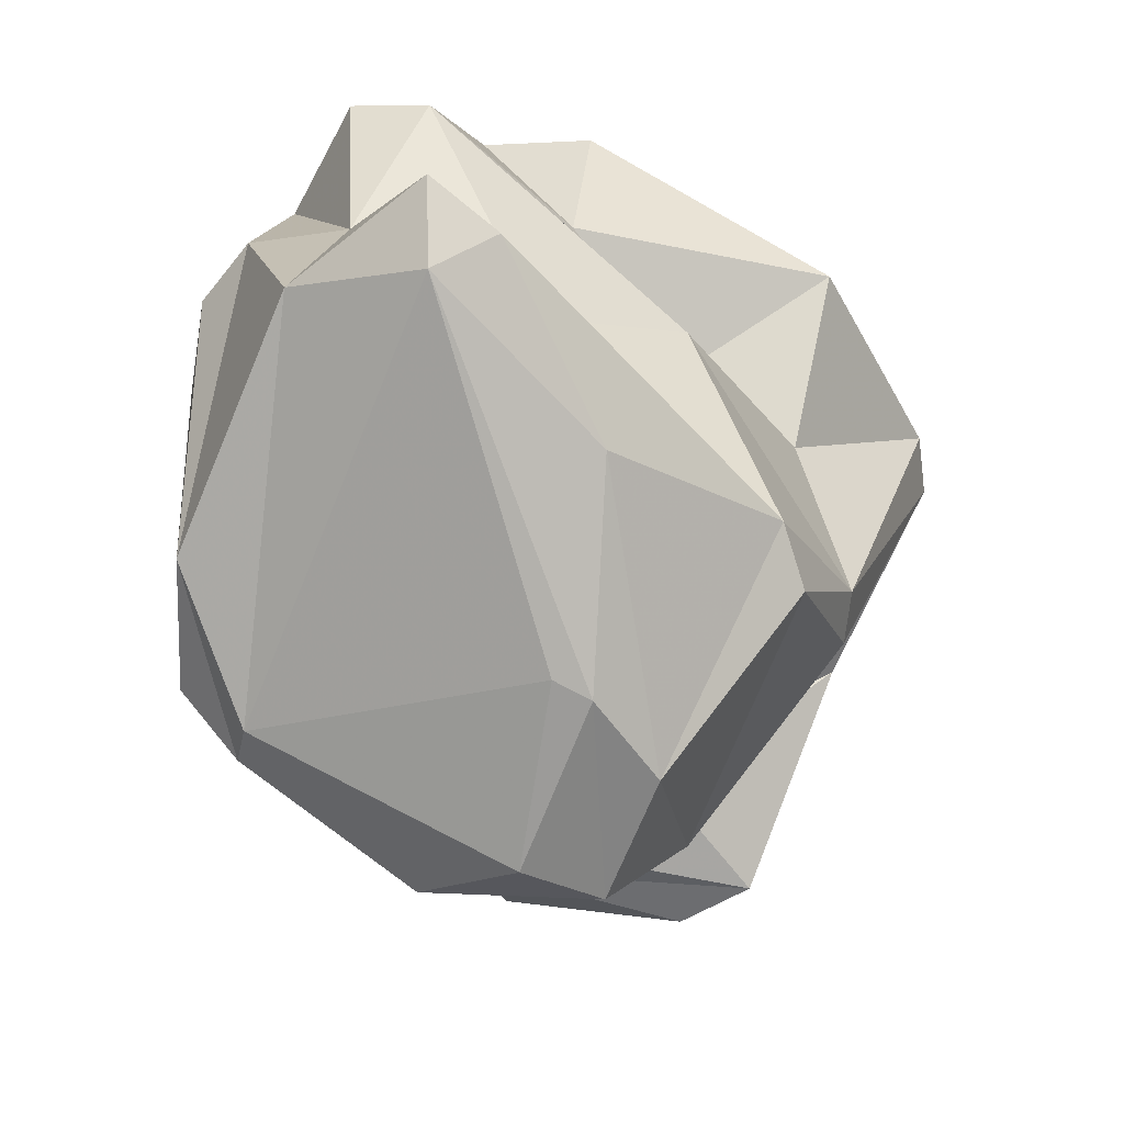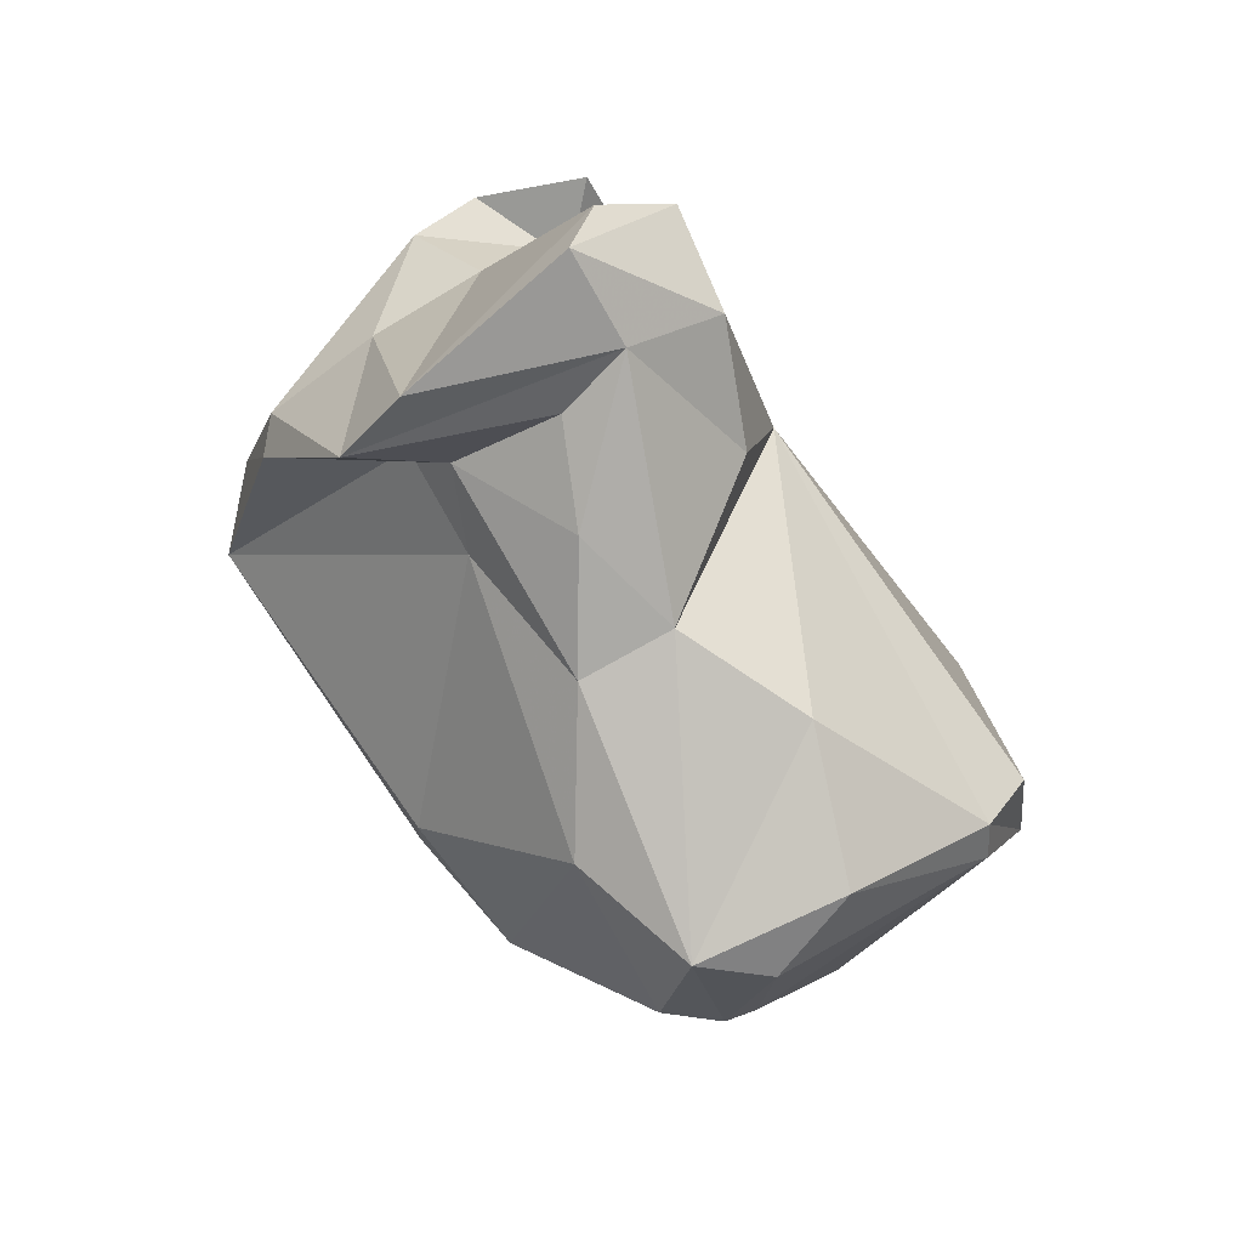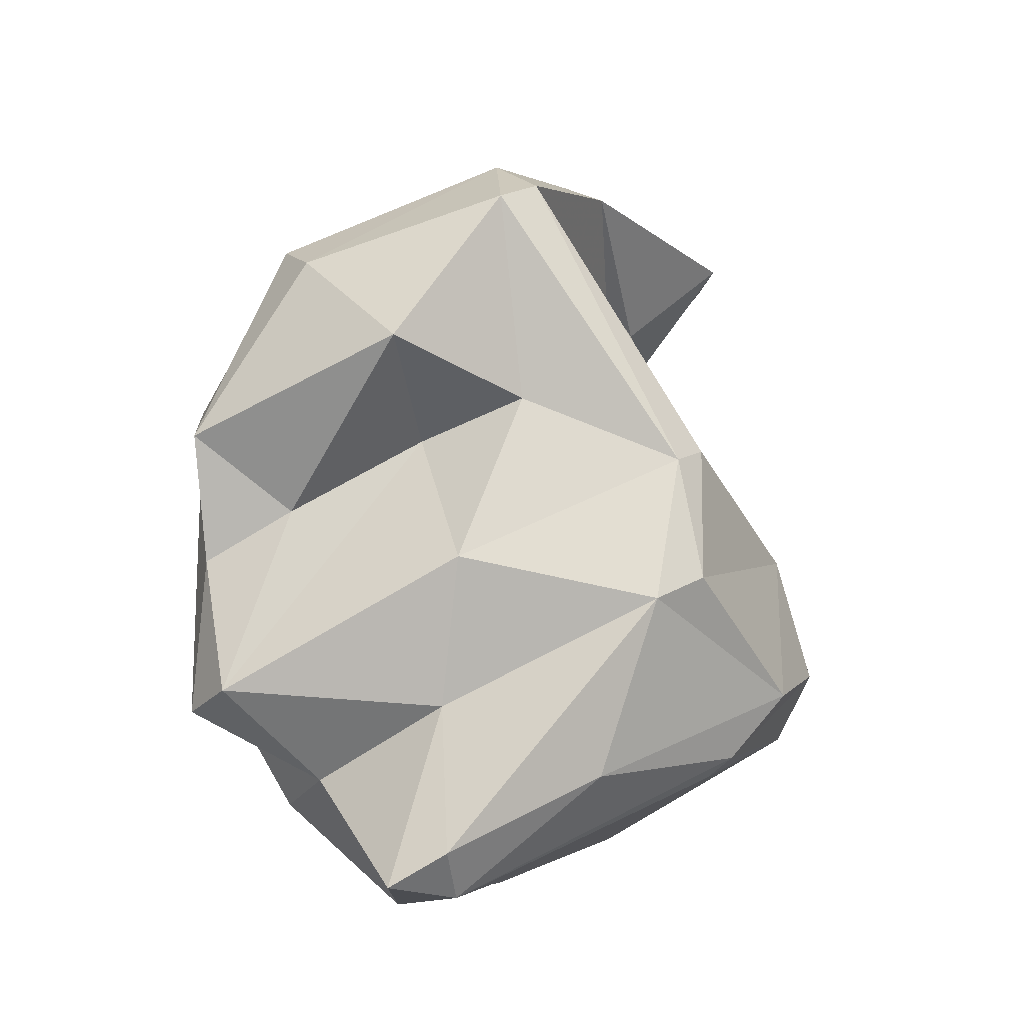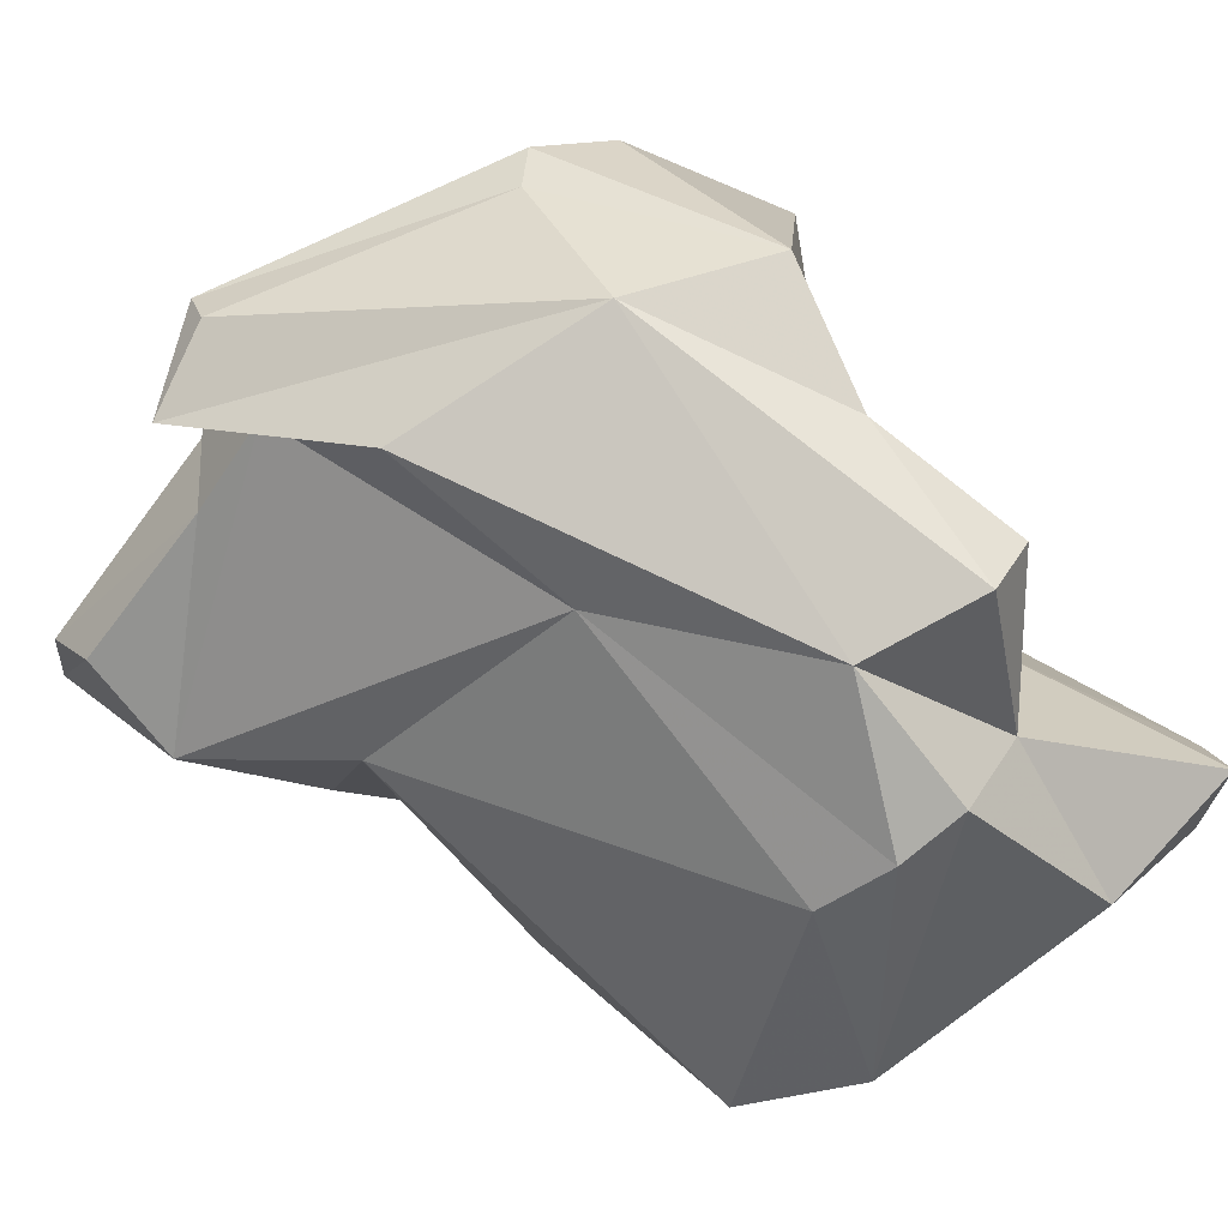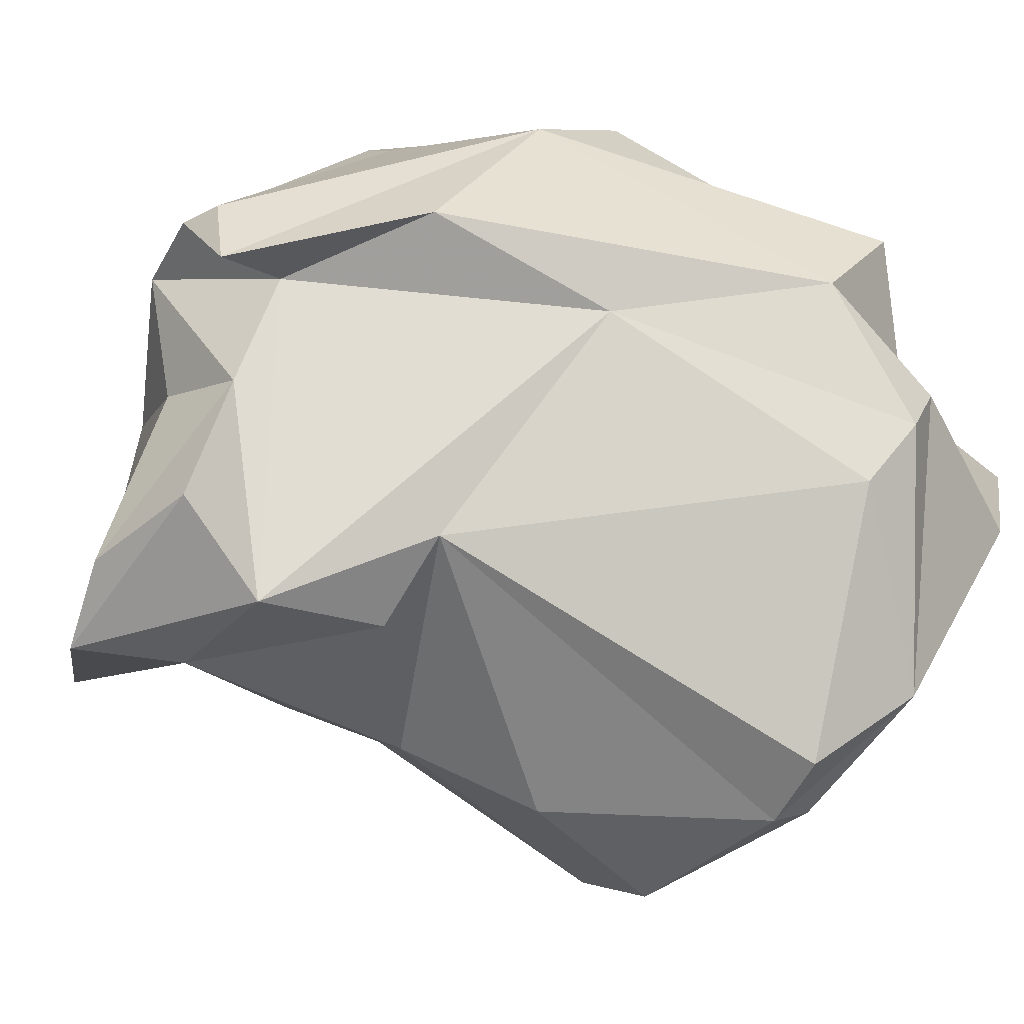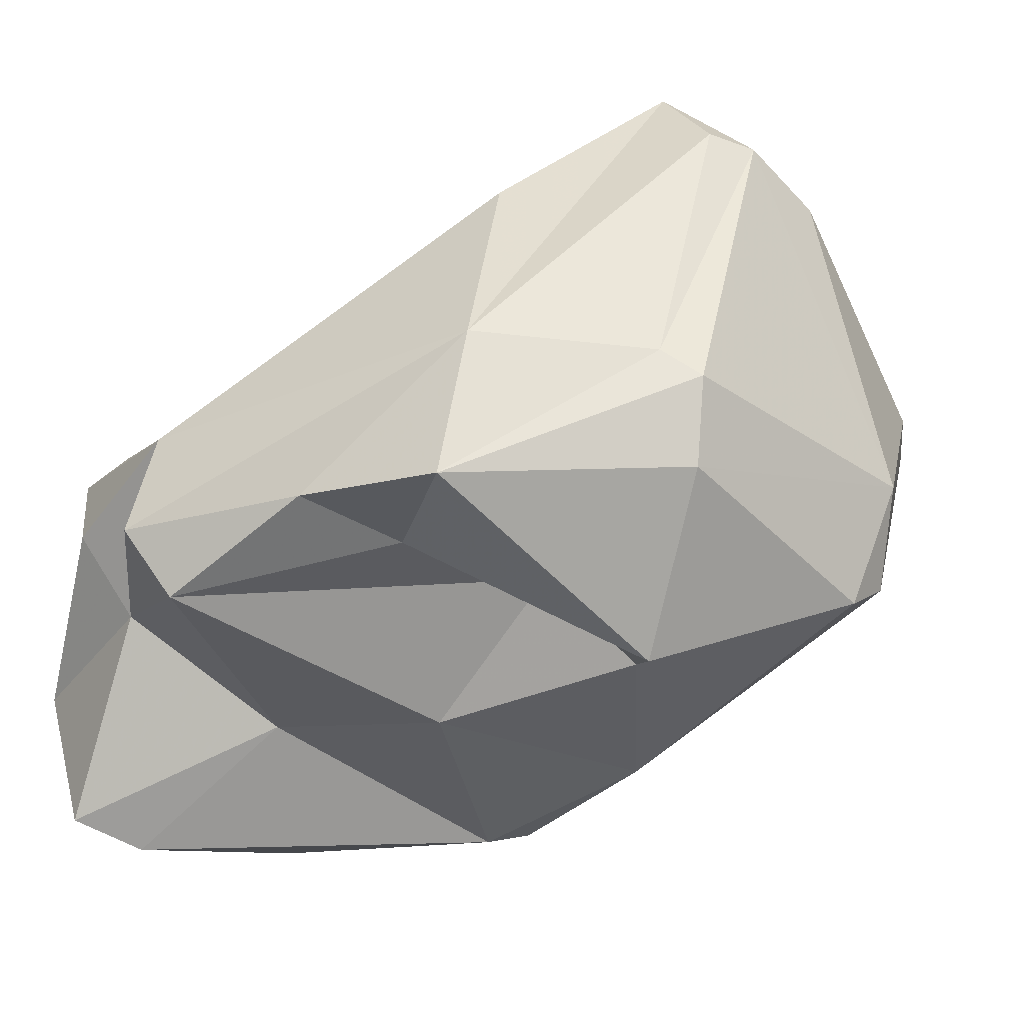
<metadata>
{"format":"obj","ext":"obj","renderer":"f3d","projection":"perspective","resolution":1024,"background":"white","views":[{"elev":-32.1,"azim":-14.7,"up":"+Z"},{"elev":35.2,"azim":169.4,"up":"+Y"},{"elev":-62.1,"azim":63.6,"up":"+Y"},{"elev":45.1,"azim":-93.5,"up":"+Z"},{"elev":2.6,"azim":-130.8,"up":"+Z"},{"elev":68.4,"azim":25.7,"up":"+Z"}]}
</metadata>
<code>
v 150.7 272 79.82
v 150.6 272.1 72.35
v 151.5 270.4 80.6
v 152.8 275.3 68.97
v 152 266.7 76.65
v 151.3 275.3 70.68
v 150.8 273.7 78.3
v 152.7 274.1 69.08
v 154.6 263.6 78.08
v 154.8 264.2 75.87
v 157.4 275.8 66.3
v 153.8 269 80.41
v 159.1 269.7 68.95
v 156.4 263.9 76.95
v 155.9 278.6 82.91
v 153.8 269.8 85.01
v 157.2 283.6 76.91
v 157.8 279.5 69.06
v 153 272.9 83.73
v 160.1 269.7 68.58
v 158.5 284.4 74.45
v 159.3 273.6 65.98
v 159.5 266.4 73.21
v 161.2 281.7 70.67
v 158.4 282.7 85.56
v 159 288.2 75.28
v 161 287.9 84.29
v 157.8 272.2 86.49
v 158.4 268.4 78.22
v 164.6 269 73.8
v 155.6 268.8 84.6
v 159.7 290 78.09
v 160.4 272.7 84.69
v 163.5 284.1 71.84
v 161.6 274.4 65.94
v 162.9 286.7 85.78
v 160 277.5 88.21
v 162.1 271.3 67.61
v 163.7 280.5 70.51
v 161.6 285.5 83.78
v 163.3 291.2 73.94
v 161.5 287.2 81.03
v 164.1 287 85.35
v 164.6 279.3 87.78
v 163.6 286.8 73.44
v 164.6 287.2 80.58
v 162.2 291.1 76.31
v 164.2 276.1 68.51
v 167.5 272.7 84.39
v 163.8 274.4 81.69
v 161.9 288.5 73.48
v 165.4 270 72.54
v 162.7 270.1 79.75
v 165.9 279.1 87.89
v 167.7 286 79.7
v 161.1 273.5 88.48
v 167.8 288.3 72.47
v 166.3 284.8 74.82
v 167.8 273.8 73.58
v 167.3 284.4 76.33
v 166 282.2 74.37
v 166.8 274 79.56
v 167.7 272.7 74.44
v 169.3 286.5 72.87
v 166 286.7 83.86
v 166.8 277 87.36
v 170.6 283.9 79.71
v 171.6 277 82.72
v 171 283.2 78.5
v 172.1 278.1 81.67
v 171.3 280.6 82.72
g foo
f 14 9 10
f 10 9 5
f 23 14 10
f 8 10 5
f 13 10 8
f 20 23 10
f 20 10 13
f 38 23 20
f 8 5 2
f 35 38 20
f 20 13 22
f 35 20 22
f 22 13 8
f 11 22 8
f 35 22 11
f 6 4 2
f 2 4 8
f 11 8 4
f 29 9 14
f 29 14 30
f 9 12 5
f 12 9 29
f 30 14 23
f 3 5 12
f 52 30 38
f 38 30 23
f 2 3 1
f 3 2 5
f 52 38 48
f 2 1 7
f 48 38 35
f 2 7 6
f 18 11 4
f 35 11 18
f 31 29 53
f 31 16 12
f 29 31 12
f 53 29 30
f 30 63 53
f 19 12 16
f 63 30 52
f 12 19 3
f 59 63 52
f 3 19 1
f 19 15 1
f 59 52 48
f 7 1 15
f 7 15 17
f 48 35 39
f 7 17 6
f 4 6 17
f 18 24 35
f 24 39 35
f 4 17 18
f 17 24 18
f 33 28 31
f 50 33 31
f 53 50 31
f 16 31 28
f 62 50 53
f 63 62 53
f 59 70 63
f 59 48 61
f 39 61 48
f 39 58 61
f 39 34 58
f 24 34 39
f 21 24 17
f 24 21 51
f 34 24 51
f 56 33 49
f 56 28 33
f 50 49 33
f 16 28 37
f 56 37 28
f 49 50 62
f 68 49 62
f 19 16 37
f 62 63 68
f 68 63 70
f 37 25 19
f 25 15 19
f 61 70 59
f 60 70 61
f 58 60 61
f 15 26 17
f 45 58 34
f 21 17 26
f 26 51 21
f 51 45 34
f 37 56 44
f 54 44 56
f 66 54 56
f 66 56 49
f 68 66 49
f 36 37 44
f 27 37 36
f 25 37 27
f 36 43 27
f 69 70 60
f 43 40 27
f 25 27 40
f 15 25 40
f 69 60 58
f 26 15 40
f 26 40 42
f 69 58 64
f 64 58 45
f 42 32 26
f 64 45 51
f 57 64 51
f 41 26 32
f 41 51 26
f 41 57 51
f 71 54 66
f 71 66 68
f 68 70 71
f 43 36 44
f 43 44 54
f 43 54 71
f 65 43 71
f 67 65 71
f 69 67 71
f 71 70 69
f 65 40 43
f 55 65 67
f 64 55 67
f 67 69 64
f 46 42 65
f 42 40 65
f 46 65 55
f 57 46 55
f 57 55 64
f 47 42 46
f 32 42 47
f 57 47 46
f 41 47 57
f 47 41 32
g

</code>
